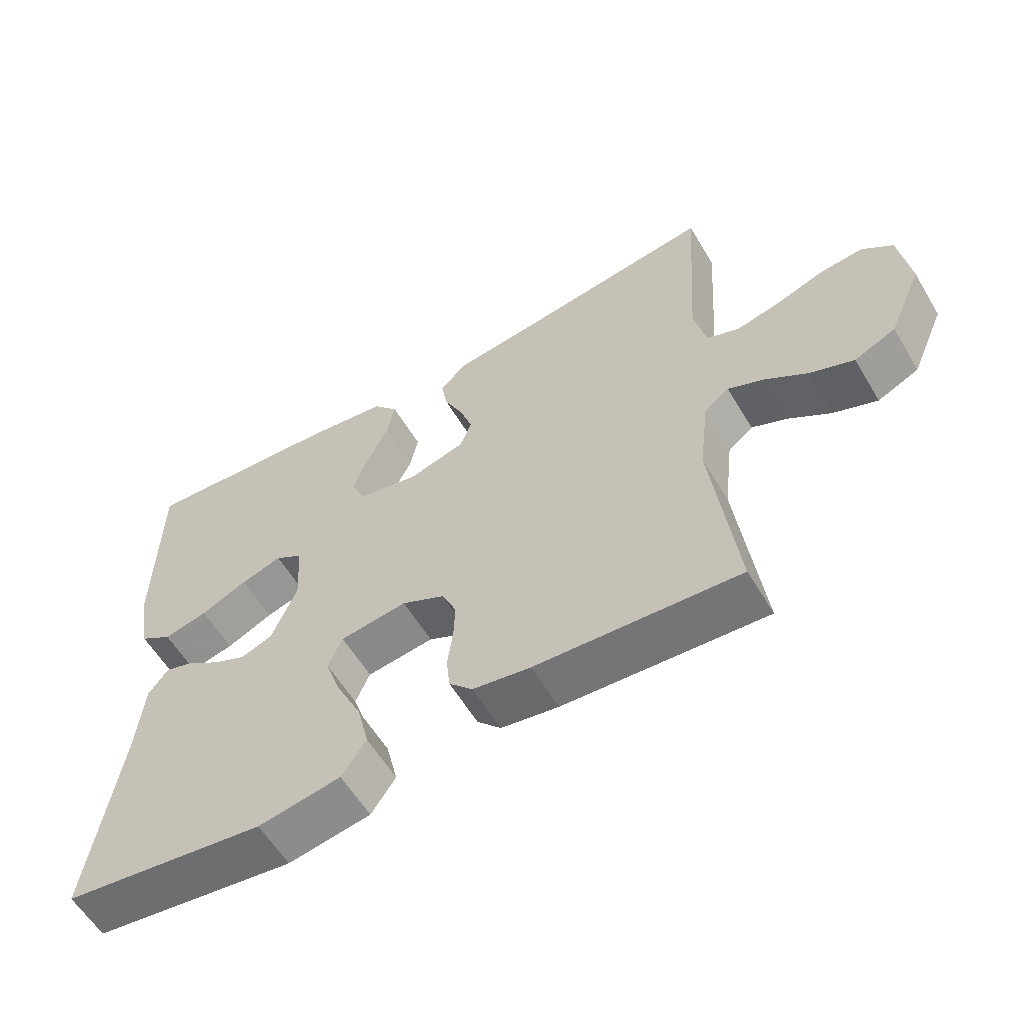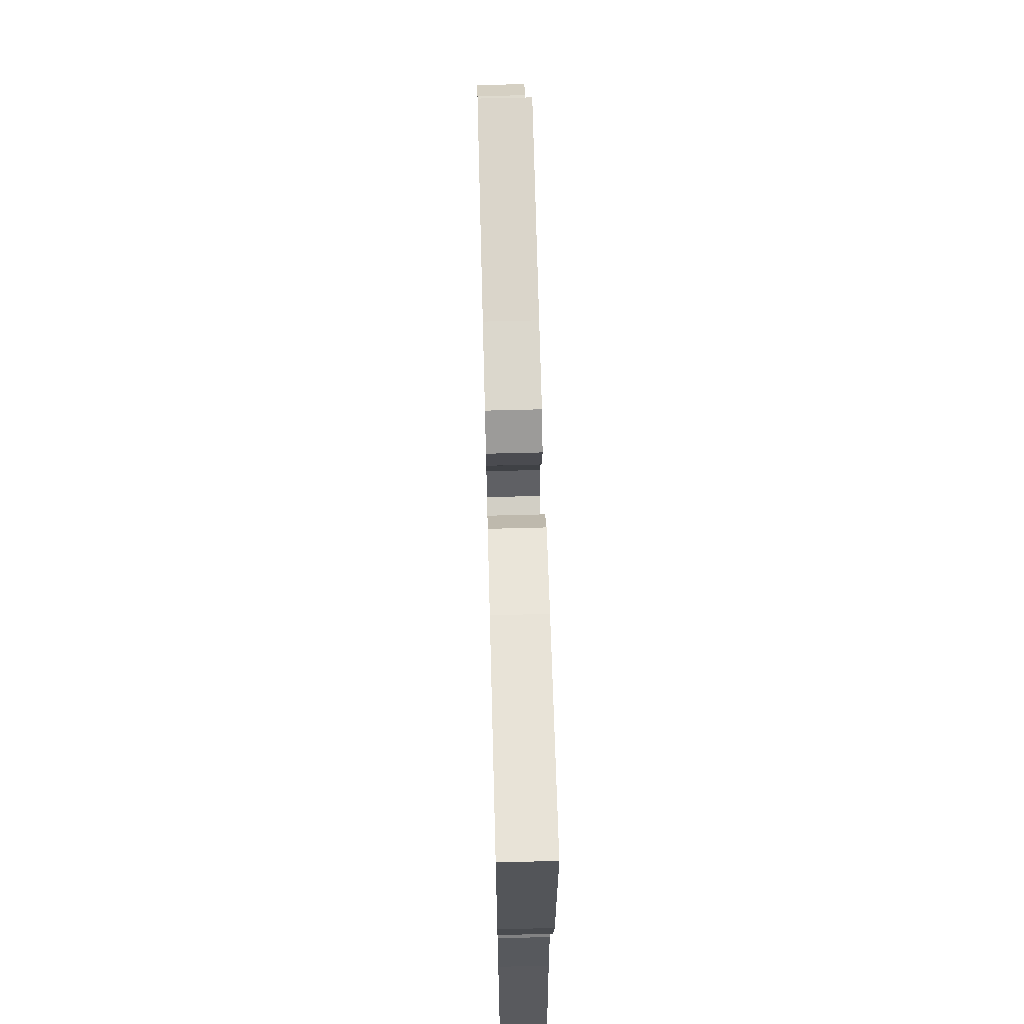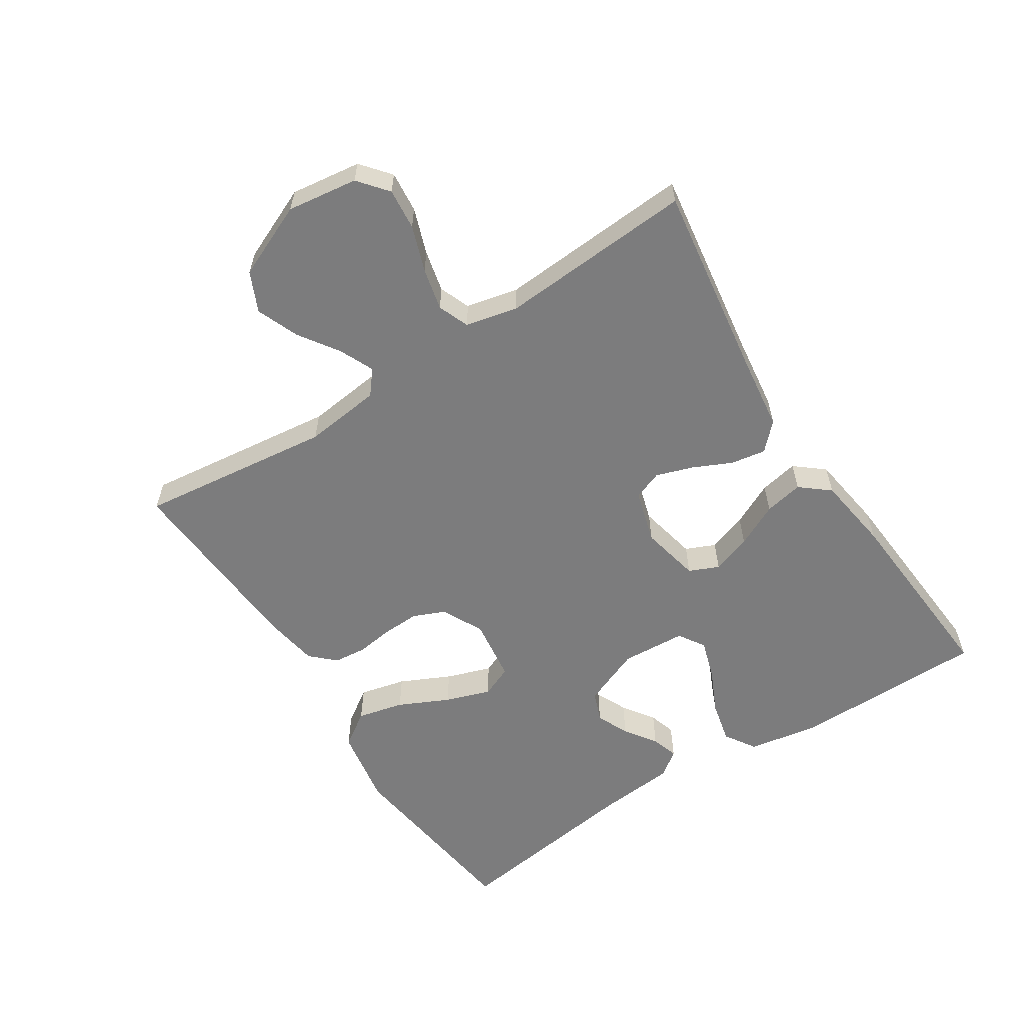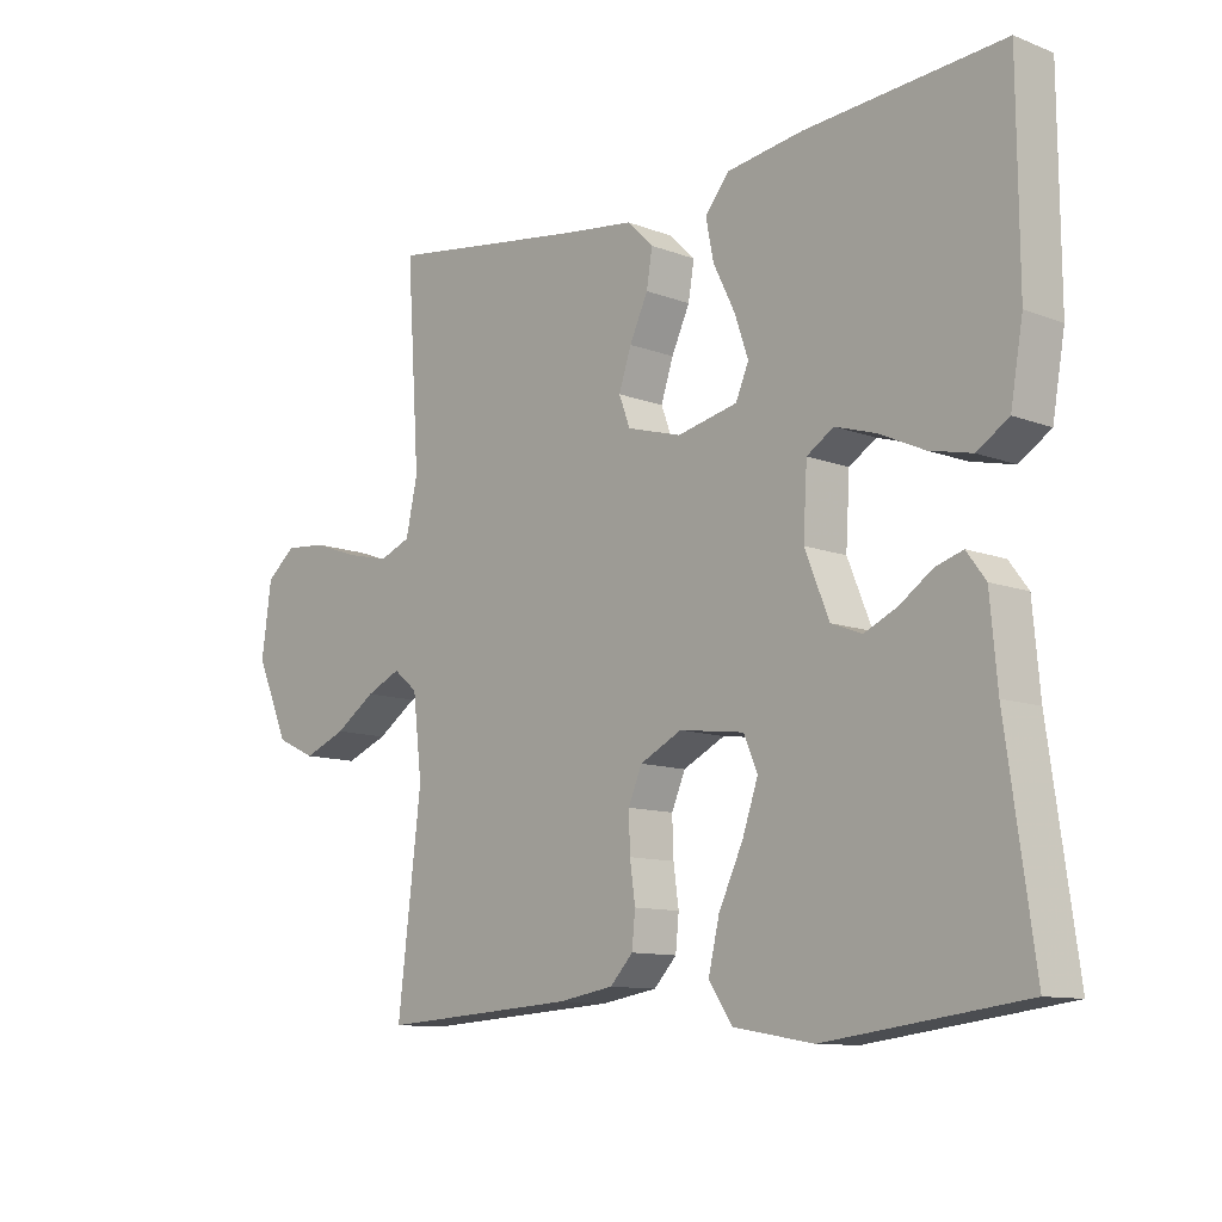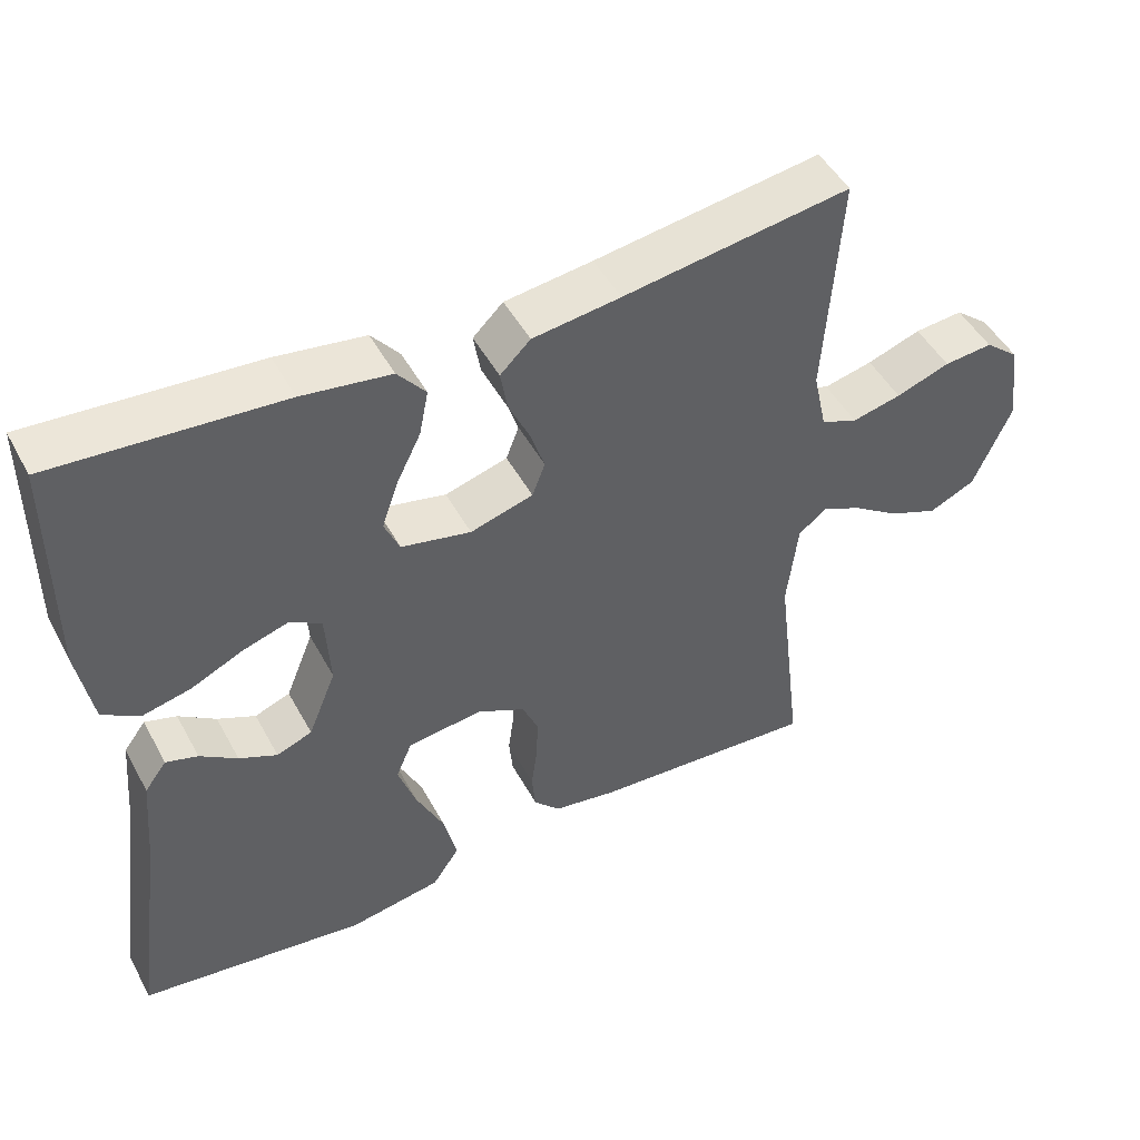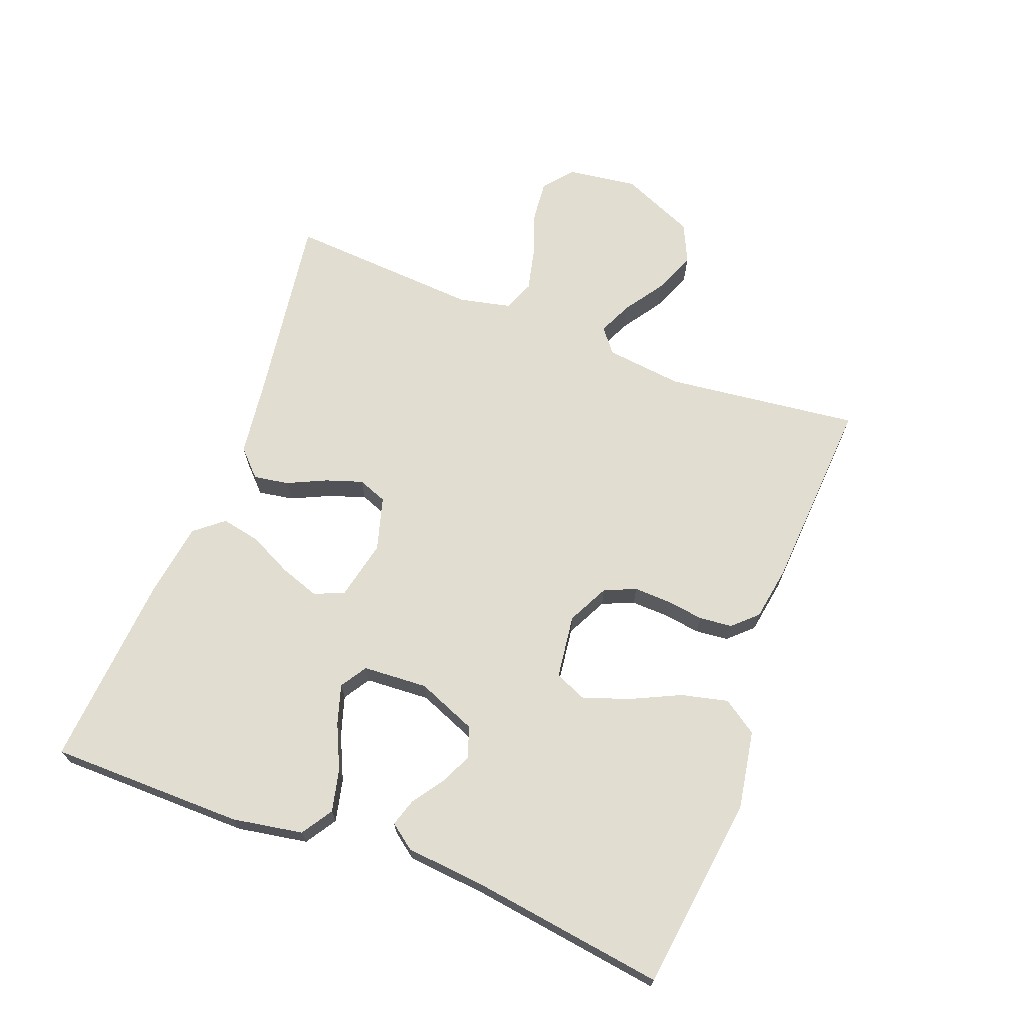
<metadata>
{"format":"obj","ext":"obj","renderer":"f3d","projection":"perspective","resolution":1024,"background":"white","views":[{"elev":-58.8,"azim":-149.3,"up":"+Z"},{"elev":66.0,"azim":88.5,"up":"+Z"},{"elev":-58.8,"azim":-57.2,"up":"+Y"},{"elev":-10.9,"azim":46.7,"up":"+Z"},{"elev":48.2,"azim":152.5,"up":"+Z"},{"elev":68.6,"azim":110.9,"up":"+Y"}]}
</metadata>
<code>
v 0.5 0.07 0.5
v 0.502 0.07 0.2
v 0.483 0.07 0.091
v 0.435 0.07 0.06
v 0.37 0.07 0.075
v 0.301 0.07 0.107
v 0.24 0.07 0.126
v 0.199 0.07 0.1
v 0.193 0.07 0
v 0.23 0.07 -0.091
v 0.277 0.07 -0.109
v 0.327 0.07 -0.086
v 0.376 0.07 -0.052
v 0.418 0.07 -0.039
v 0.447 0.07 -0.078
v 0.458 0.07 -0.2
v 0.5 0.07 -0.5
v 0.2 0.07 -0.539
v 0.078 0.07 -0.518
v 0.042 0.07 -0.465
v 0.059 0.07 -0.393
v 0.096 0.07 -0.315
v 0.12 0.07 -0.245
v 0.099 0.07 -0.196
v 0 0.07 -0.183
v -0.064 0.07 -0.215
v -0.085 0.07 -0.264
v -0.083 0.07 -0.321
v -0.075 0.07 -0.379
v -0.08 0.07 -0.43
v -0.115 0.07 -0.467
v -0.2 0.07 -0.481
v -0.5 0.07 -0.5
v -0.464 0.07 -0.2
v -0.478 0.07 -0.081
v -0.515 0.07 -0.051
v -0.568 0.07 -0.075
v -0.63 0.07 -0.117
v -0.695 0.07 -0.143
v -0.756 0.07 -0.115
v -0.806 0.07 0
v -0.791 0.07 0.109
v -0.746 0.07 0.146
v -0.682 0.07 0.14
v -0.611 0.07 0.115
v -0.546 0.07 0.1
v -0.498 0.07 0.119
v -0.48 0.07 0.2
v -0.5 0.07 0.5
v -0.2 0.07 0.456
v -0.084 0.07 0.441
v -0.044 0.07 0.402
v -0.053 0.07 0.348
v -0.081 0.07 0.288
v -0.1 0.07 0.231
v -0.083 0.07 0.186
v 0 0.07 0.162
v 0.092 0.07 0.182
v 0.112 0.07 0.228
v 0.091 0.07 0.289
v 0.058 0.07 0.356
v 0.046 0.07 0.416
v 0.083 0.07 0.461
v 0.2 0.07 0.478
v 0.5 0 0.5
v 0.502 0 0.2
v 0.483 0 0.091
v 0.435 0 0.06
v 0.37 0 0.075
v 0.301 0 0.107
v 0.24 0 0.126
v 0.199 0 0.1
v 0.193 0 0
v 0.23 0 -0.091
v 0.277 0 -0.109
v 0.327 0 -0.086
v 0.376 0 -0.052
v 0.418 0 -0.039
v 0.447 0 -0.078
v 0.458 0 -0.2
v 0.5 0 -0.5
v 0.2 0 -0.539
v 0.078 0 -0.518
v 0.042 0 -0.465
v 0.059 0 -0.393
v 0.096 0 -0.315
v 0.12 0 -0.245
v 0.099 0 -0.196
v 0 0 -0.183
v -0.064 0 -0.215
v -0.085 0 -0.264
v -0.083 0 -0.321
v -0.075 0 -0.379
v -0.08 0 -0.43
v -0.115 0 -0.467
v -0.2 0 -0.481
v -0.5 0 -0.5
v -0.464 0 -0.2
v -0.478 0 -0.081
v -0.515 0 -0.051
v -0.568 0 -0.075
v -0.63 0 -0.117
v -0.695 0 -0.143
v -0.756 0 -0.115
v -0.806 0 0
v -0.791 0 0.109
v -0.746 0 0.146
v -0.682 0 0.14
v -0.611 0 0.115
v -0.546 0 0.1
v -0.498 0 0.119
v -0.48 0 0.2
v -0.5 0 0.5
v -0.2 0 0.456
v -0.084 0 0.441
v -0.044 0 0.402
v -0.053 0 0.348
v -0.081 0 0.288
v -0.1 0 0.231
v -0.083 0 0.186
v 0 0 0.162
v 0.092 0 0.182
v 0.112 0 0.228
v 0.091 0 0.289
v 0.058 0 0.356
v 0.046 0 0.416
v 0.083 0 0.461
v 0.2 0 0.478
f 60 61 62 63
f 59 60 63 64
f 51 52 53 54
f 50 51 54 55
f 48 49 50 55
f 47 48 55 56
f 42 43 44 45
f 42 45 46
f 41 42 46
f 40 41 46
f 37 38 39 40
f 36 37 40 46
f 35 36 46 47
f 31 32 33 34
f 28 29 30 31
f 27 28 31 34
f 26 27 34 35
f 19 20 21 22
f 19 22 23
f 16 17 18 19
f 16 19 23
f 15 16 23 24
f 12 13 14 15
f 11 12 15 24
f 3 4 5 6
f 3 6 7
f 2 3 7
f 59 64 1 2
f 58 59 2 7
f 57 58 7 8
f 56 57 8 9
f 47 56 9 10
f 25 26 35 47
f 24 25 47
f 10 11 24 47
f 127 126 125 124
f 128 127 124 123
f 118 117 116 115
f 119 118 115 114
f 119 114 113 112
f 120 119 112 111
f 109 108 107 106
f 110 109 106
f 110 106 105
f 110 105 104
f 104 103 102 101
f 110 104 101 100
f 111 110 100 99
f 98 97 96 95
f 95 94 93 92
f 98 95 92 91
f 99 98 91 90
f 86 85 84 83
f 87 86 83
f 83 82 81 80
f 87 83 80
f 88 87 80 79
f 79 78 77 76
f 88 79 76 75
f 70 69 68 67
f 71 70 67
f 71 67 66
f 66 65 128 123
f 71 66 123 122
f 72 71 122 121
f 73 72 121 120
f 74 73 120 111
f 111 99 90 89
f 111 89 88
f 111 88 75 74
f 1 65 66 2
f 2 66 67 3
f 3 67 68 4
f 4 68 69 5
f 5 69 70 6
f 6 70 71 7
f 7 71 72 8
f 8 72 73 9
f 9 73 74 10
f 10 74 75 11
f 11 75 76 12
f 12 76 77 13
f 13 77 78 14
f 14 78 79 15
f 15 79 80 16
f 16 80 81 17
f 17 81 82 18
f 18 82 83 19
f 19 83 84 20
f 20 84 85 21
f 21 85 86 22
f 22 86 87 23
f 23 87 88 24
f 24 88 89 25
f 25 89 90 26
f 26 90 91 27
f 27 91 92 28
f 28 92 93 29
f 29 93 94 30
f 30 94 95 31
f 31 95 96 32
f 32 96 97 33
f 33 97 98 34
f 34 98 99 35
f 35 99 100 36
f 36 100 101 37
f 37 101 102 38
f 38 102 103 39
f 39 103 104 40
f 40 104 105 41
f 41 105 106 42
f 42 106 107 43
f 43 107 108 44
f 44 108 109 45
f 45 109 110 46
f 46 110 111 47
f 47 111 112 48
f 48 112 113 49
f 49 113 114 50
f 50 114 115 51
f 51 115 116 52
f 52 116 117 53
f 53 117 118 54
f 54 118 119 55
f 55 119 120 56
f 56 120 121 57
f 57 121 122 58
f 58 122 123 59
f 59 123 124 60
f 60 124 125 61
f 61 125 126 62
f 62 126 127 63
f 63 127 128 64
f 64 128 65 1

</code>
